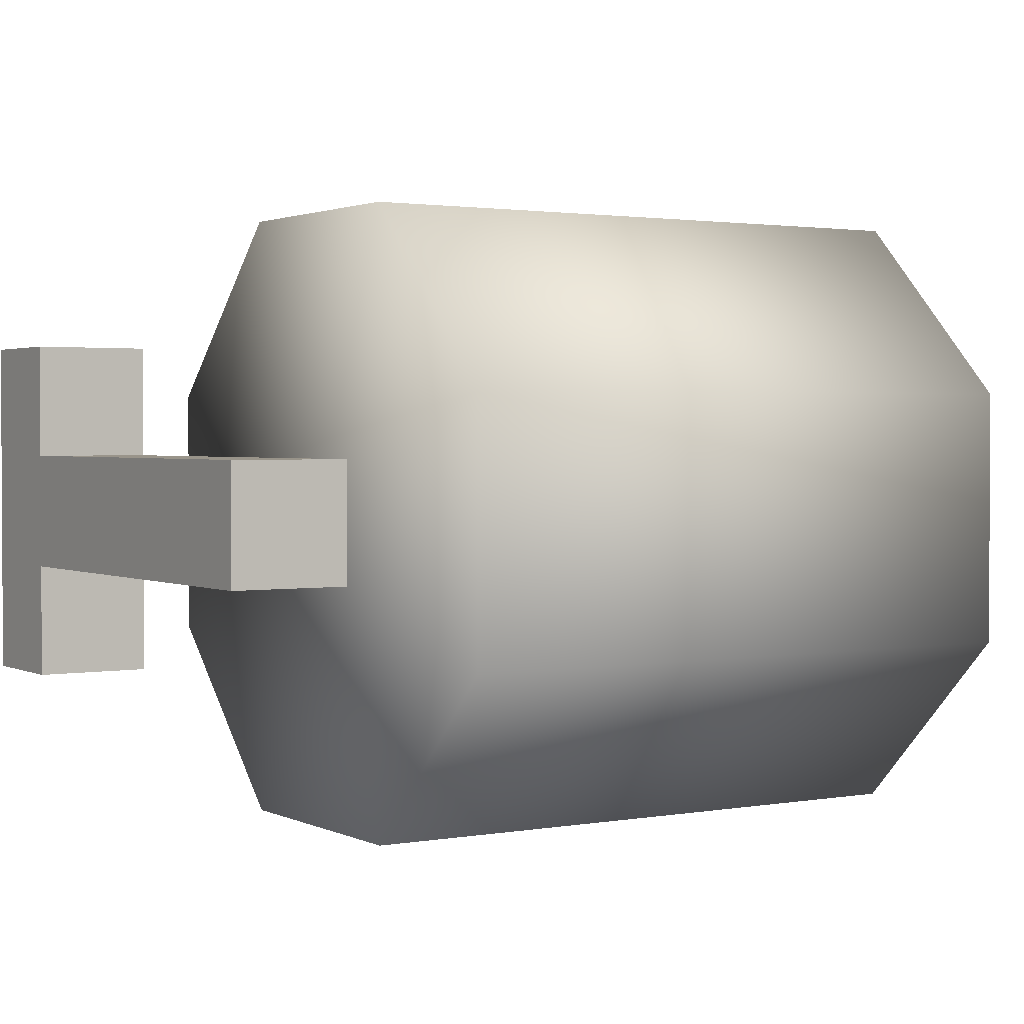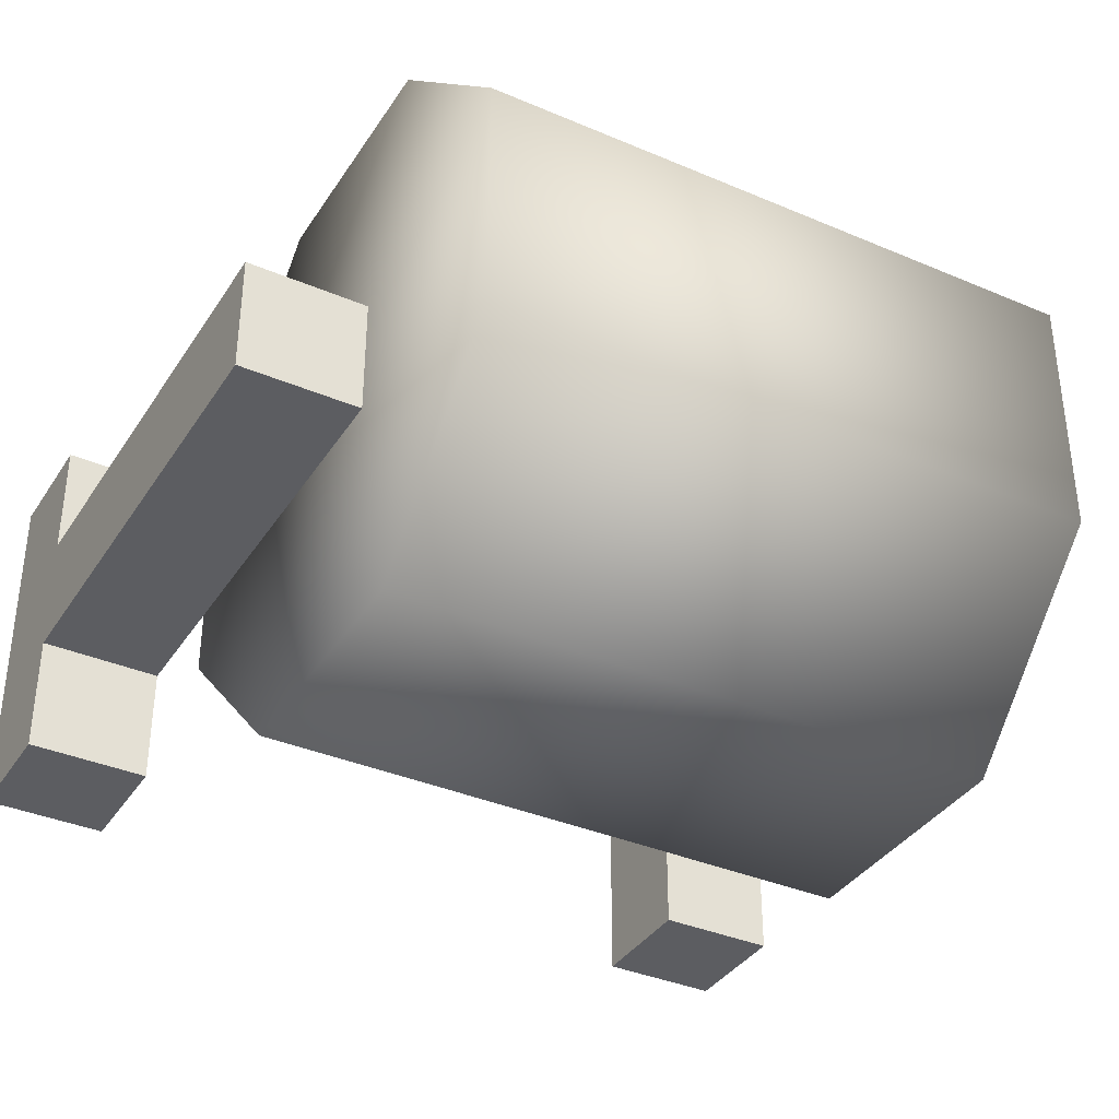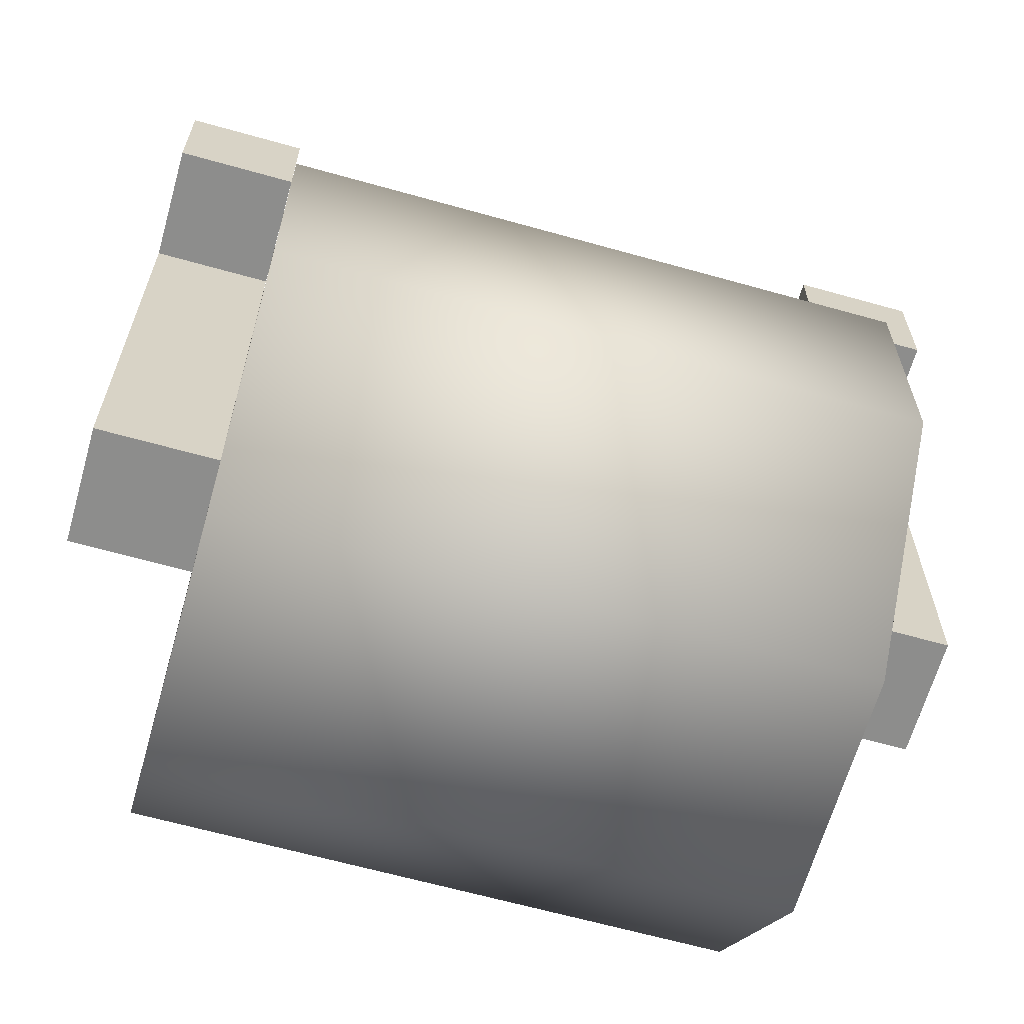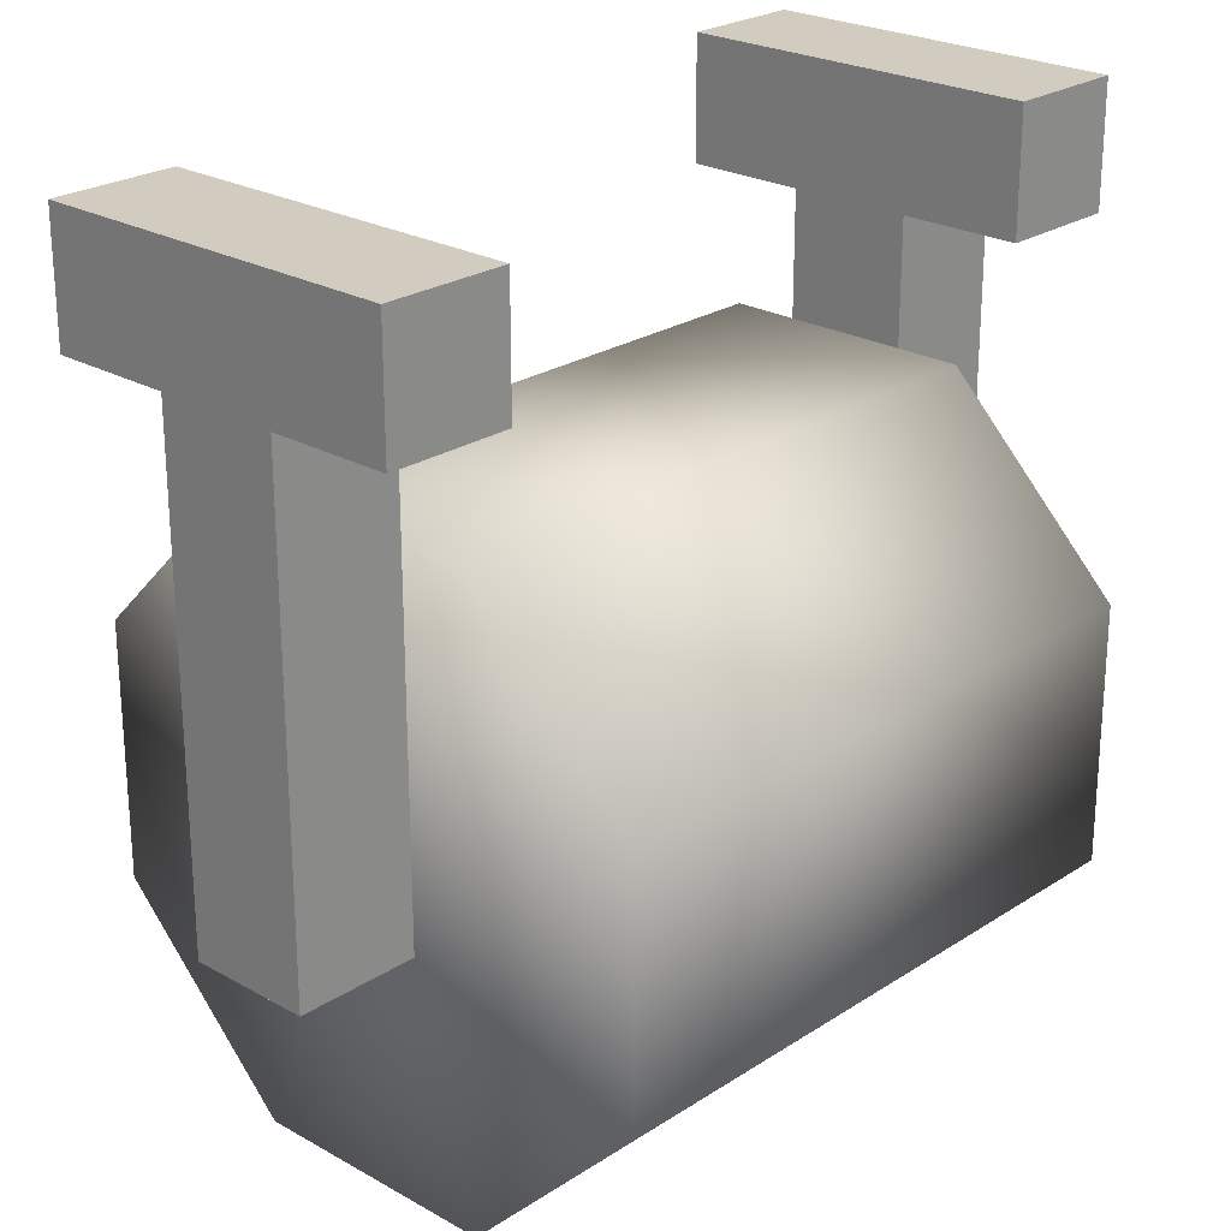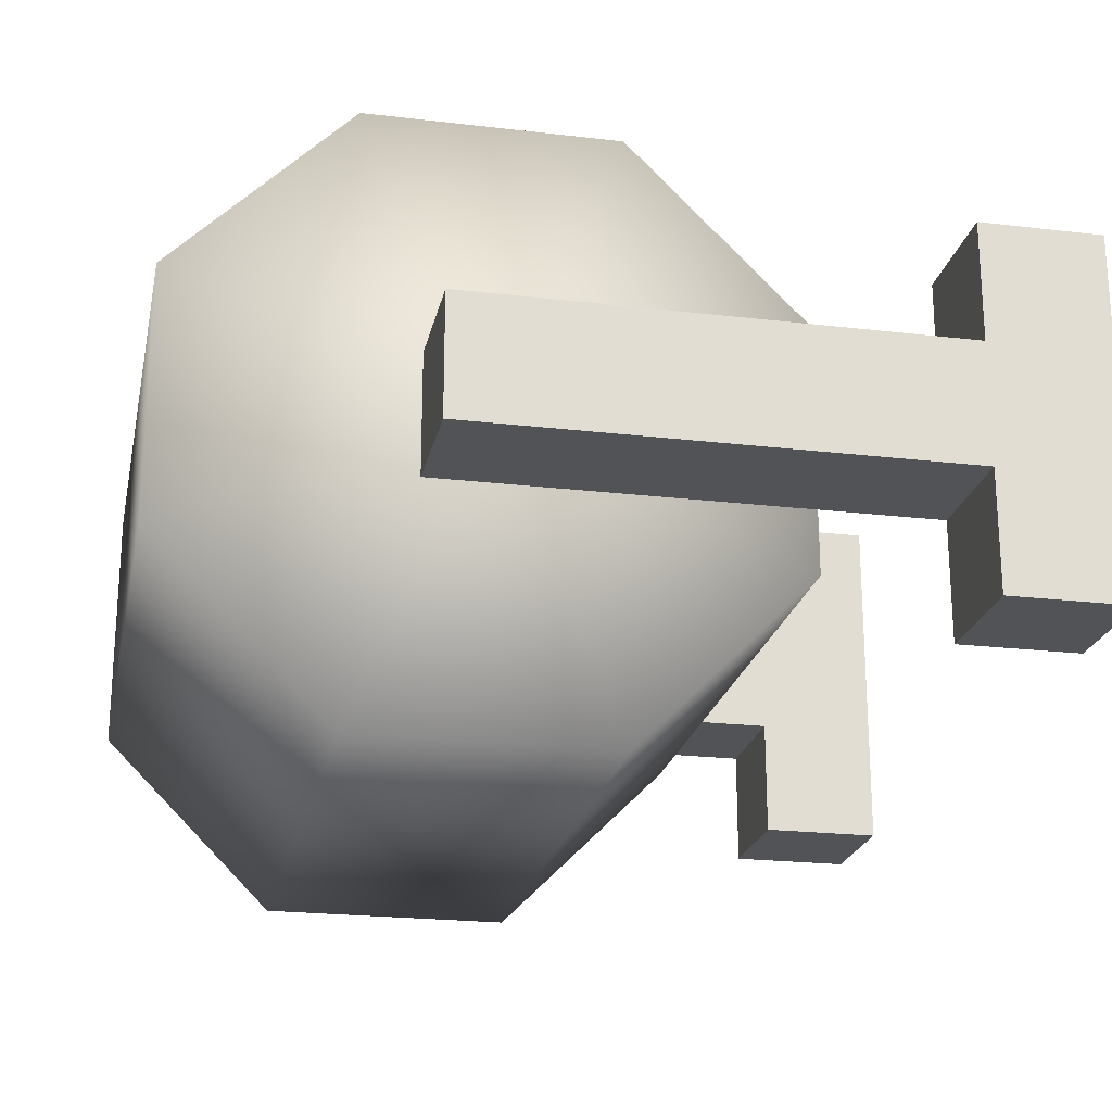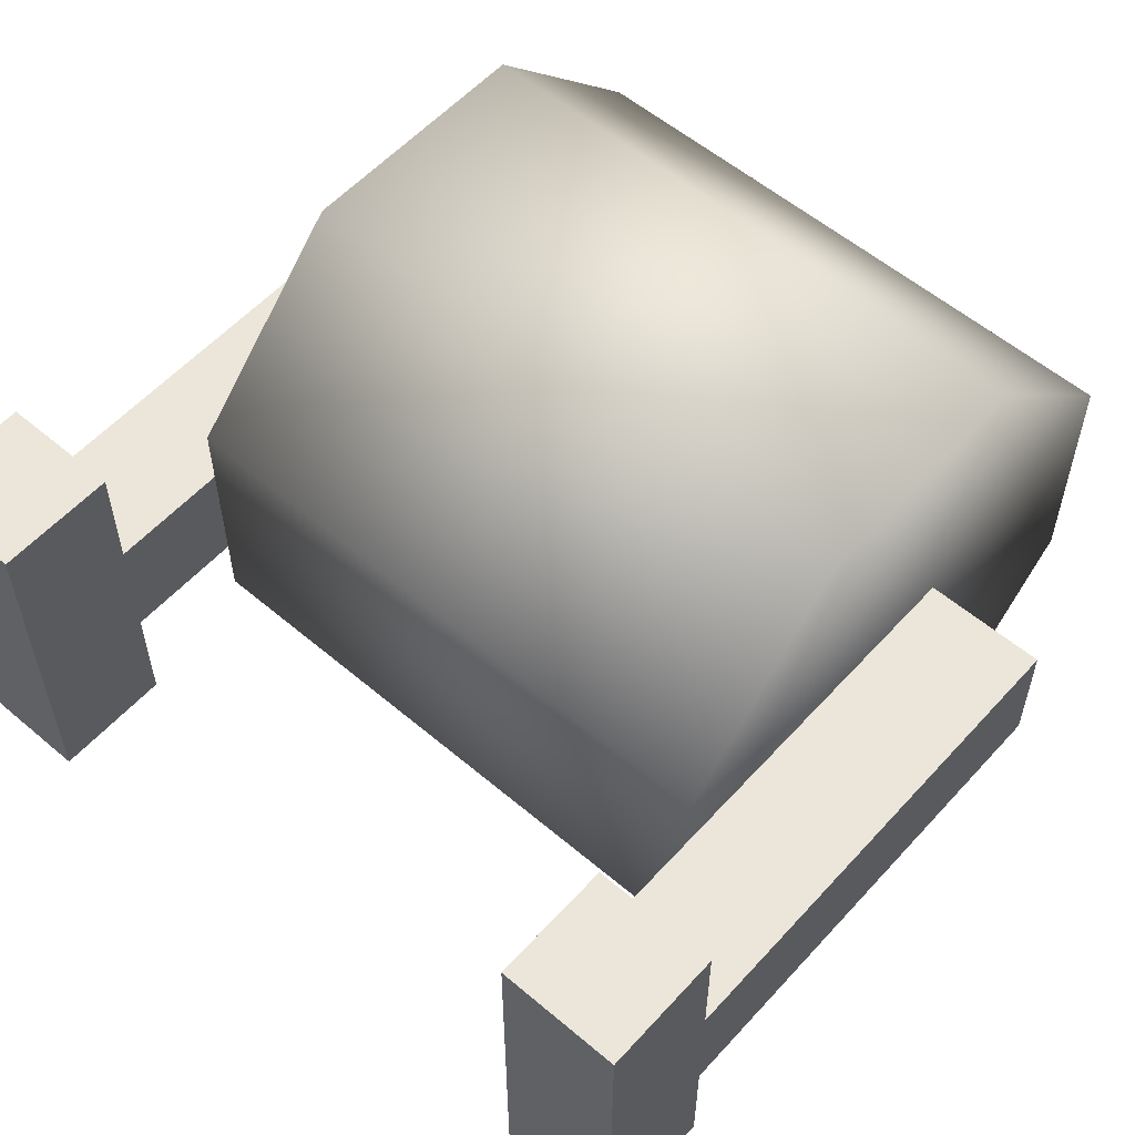
<metadata>
{"format":"obj","ext":"obj","renderer":"f3d","projection":"perspective","resolution":1024,"background":"white","views":[{"elev":1.9,"azim":147.8,"up":"+Y"},{"elev":-36.7,"azim":151.0,"up":"+Y"},{"elev":-64.5,"azim":164.2,"up":"+Z"},{"elev":24.2,"azim":-47.0,"up":"+Z"},{"elev":-22.2,"azim":-101.6,"up":"+Y"},{"elev":56.5,"azim":41.5,"up":"+Y"}]}
</metadata>
<code>
v 0.187 0.217 0.063
v -0.125 0.217 0.063
v 0.187 0.346 0.063
v -0.125 0.346 0.063
v 0.187 0.437 0.154
v -0.125 0.437 0.154
v 0.187 0.437 0.283
v -0.125 0.437 0.283
v 0.187 0.346 0.374
v -0.125 0.346 0.374
v 0.187 0.217 0.374
v -0.125 0.217 0.374
v 0.187 0.126 0.283
v -0.125 0.126 0.283
v 0.187 0.126 0.154
v -0.125 0.126 0.154
v -0.188 0.25 0.187
v -0.125 0.25 0.187
v -0.188 0.188 0.437
v -0.188 0.25 0.437
v -0.125 0.188 0.437
v -0.125 0.25 0.437
v -0.188 0.188 0.5
v -0.125 0.188 0.5
v -0.188 0.313 0.187
v -0.125 0.313 0.187
v -0.188 0.313 0.437
v -0.188 0.375 0.437
v -0.125 0.313 0.437
v -0.125 0.375 0.437
v -0.188 0.375 0.5
v -0.125 0.375 0.5
v 0.187 0.25 0.187
v 0.25 0.25 0.187
v 0.187 0.188 0.437
v 0.187 0.25 0.437
v 0.25 0.188 0.437
v 0.25 0.25 0.437
v 0.187 0.188 0.5
v 0.25 0.188 0.5
v 0.187 0.313 0.187
v 0.25 0.313 0.187
v 0.187 0.313 0.437
v 0.187 0.375 0.437
v 0.25 0.313 0.437
v 0.25 0.375 0.437
v 0.187 0.375 0.5
v 0.25 0.375 0.5
v -0.125 0.281 0.219
v 0.187 0.281 0.219
g 1
f 1 2 4 3
f 3 4 6 5
f 5 6 8 7
f 7 8 10 9
f 9 10 12 11
f 11 12 14 13
f 1 3 50
f 15 16 2 1
f 13 14 16 15
f 4 2 49
f 2 16 49
f 16 14 49
f 14 12 49
f 12 10 49
f 10 8 49
f 8 6 49
f 6 4 49
f 3 5 50
f 5 7 50
f 7 9 50
f 9 11 50
f 11 13 50
f 13 15 50
f 15 1 50
g 2
f 27 31 28
f 23 20 19
f 34 33 41 42
f 45 46 48
f 44 47 48 46
f 20 17 18 22
f 24 23 19 21
f 25 27 29 26
f 27 28 30 29
f 31 23 24 32
f 30 28 31 32
f 38 36 33 34
f 19 20 22 21
f 36 38 37 35
f 35 37 40 39
f 32 29 30
f 25 26 18 17
f 43 44 46 45
f 48 47 39 40
f 47 44 43
f 42 41 43 45
f 31 20 23
f 27 20 31
f 25 17 20
f 27 25 20
f 38 40 37
f 45 48 40
f 45 40 38
f 42 45 38
f 34 42 38
f 21 22 24
f 24 29 32
f 24 22 29
f 22 18 26
f 29 22 26
f 35 39 36
f 39 47 36
f 47 43 36
f 43 41 33
f 36 43 33

</code>
